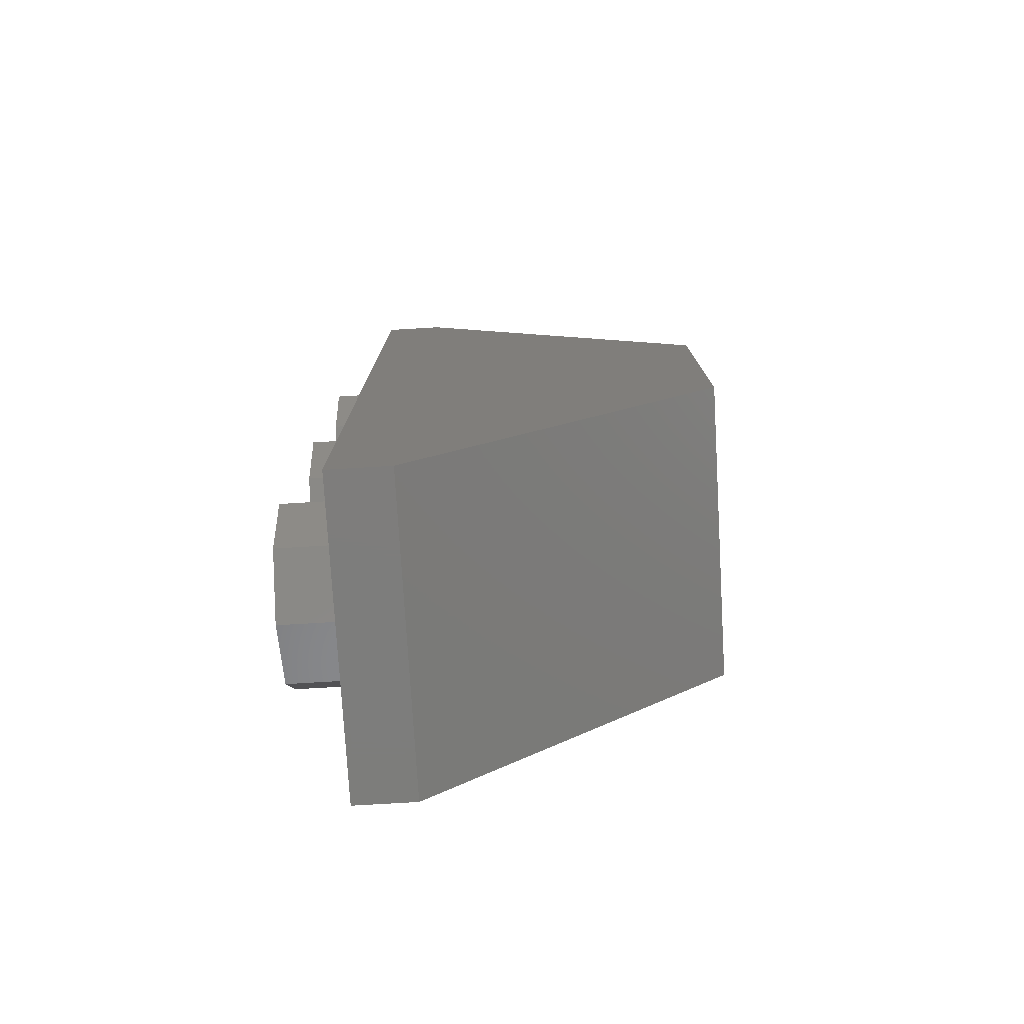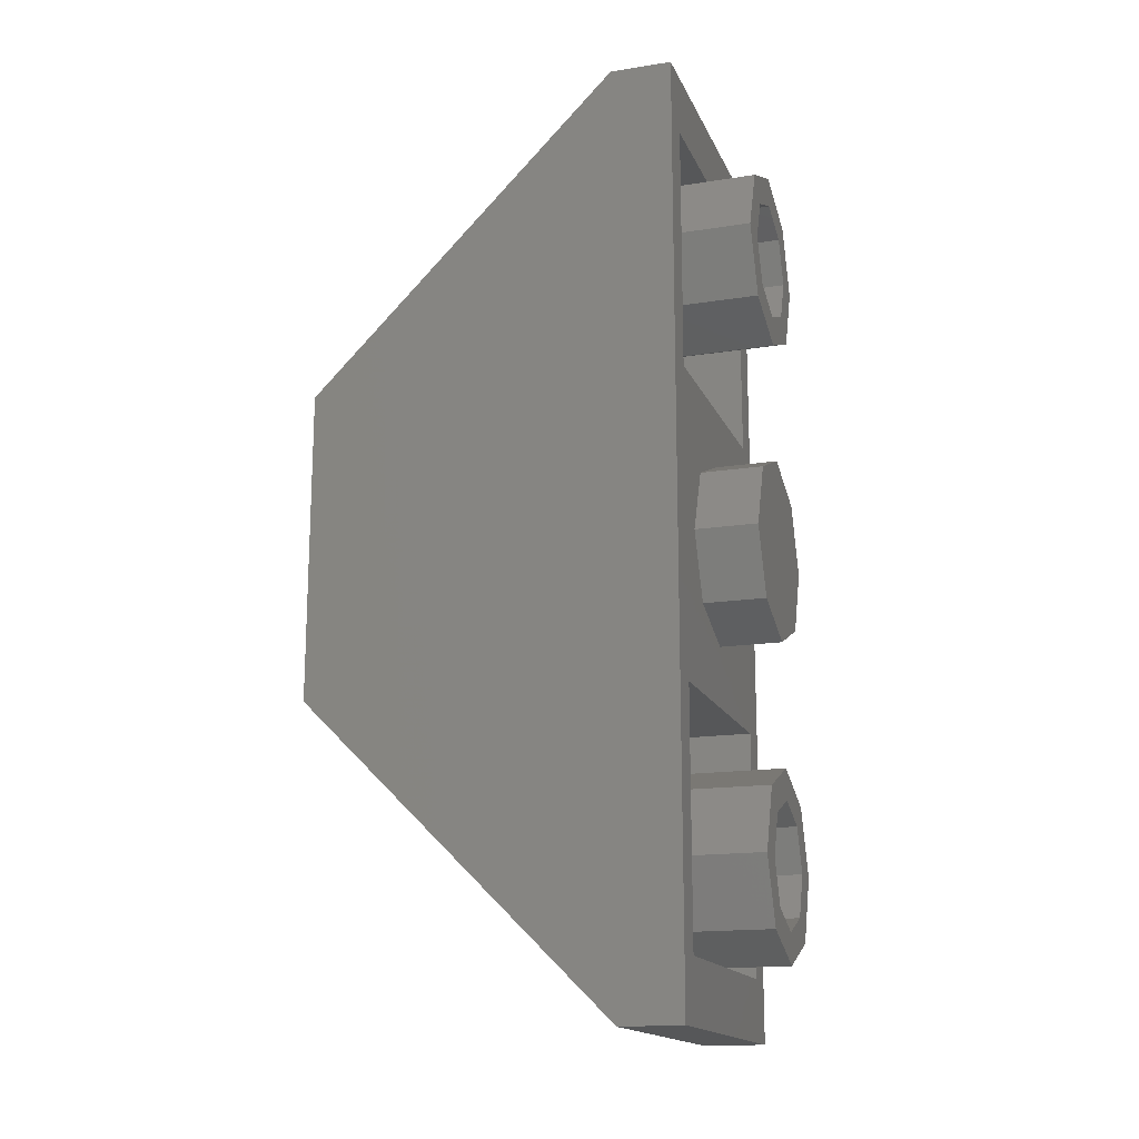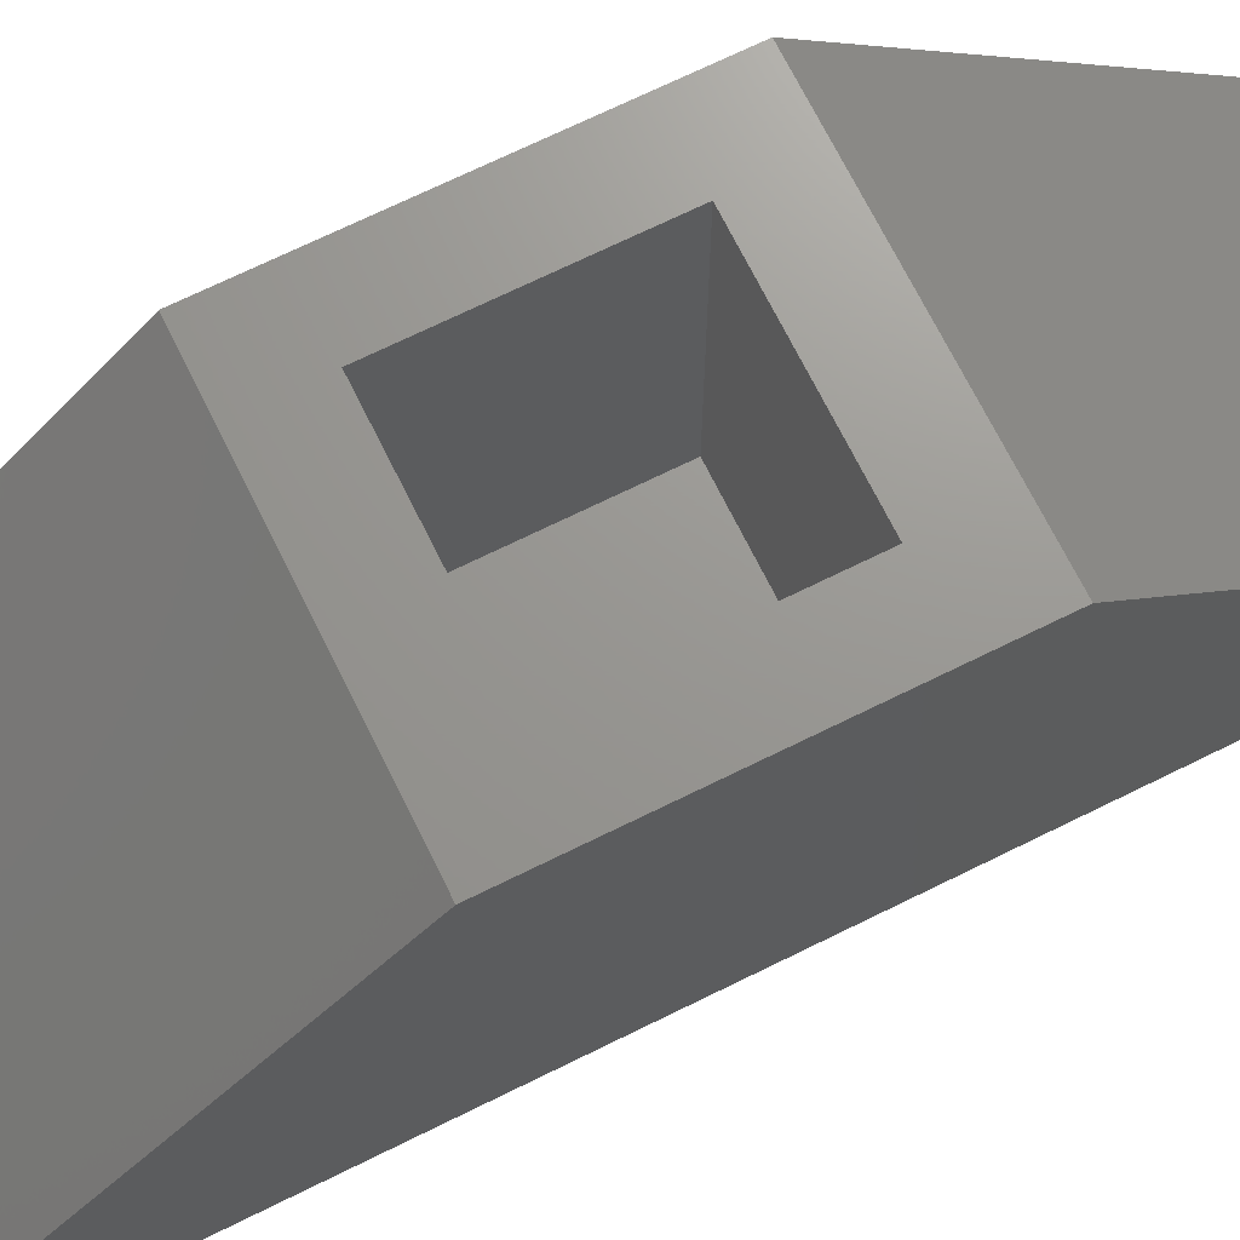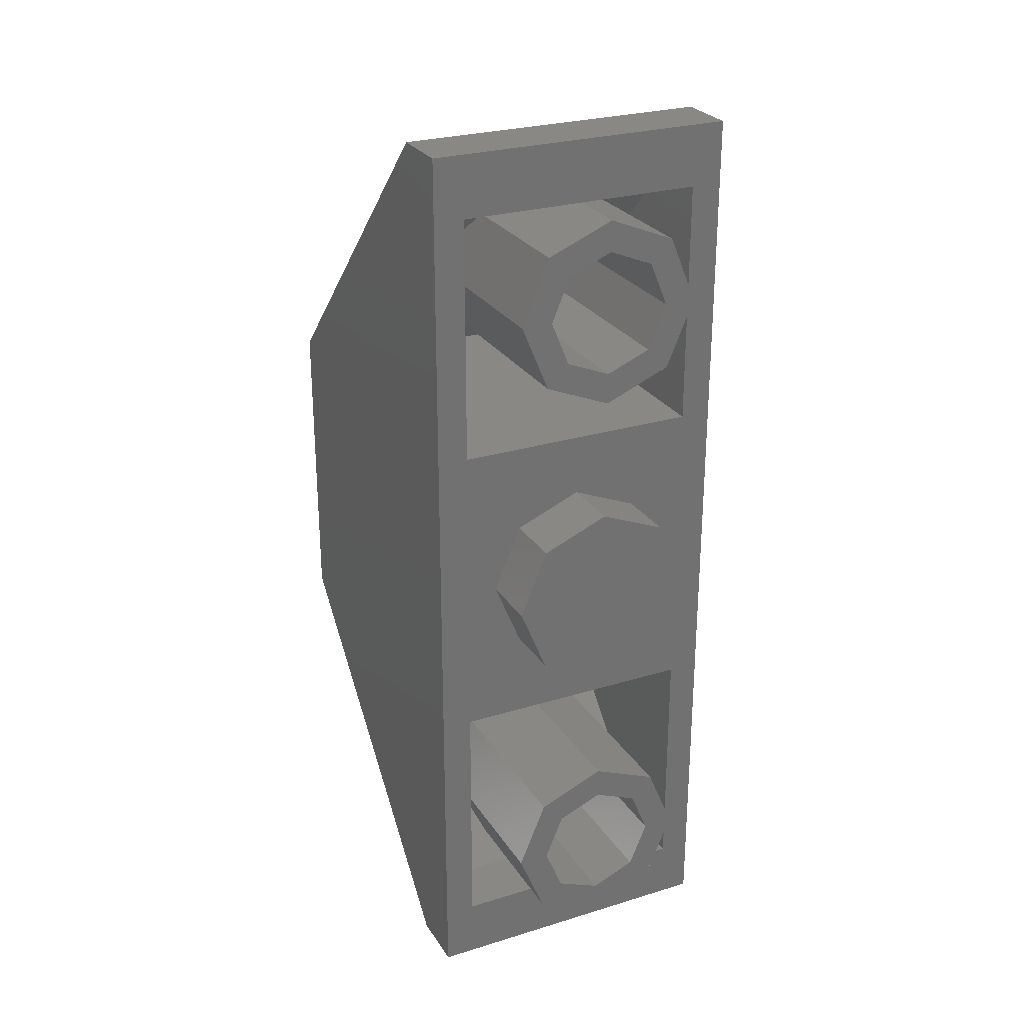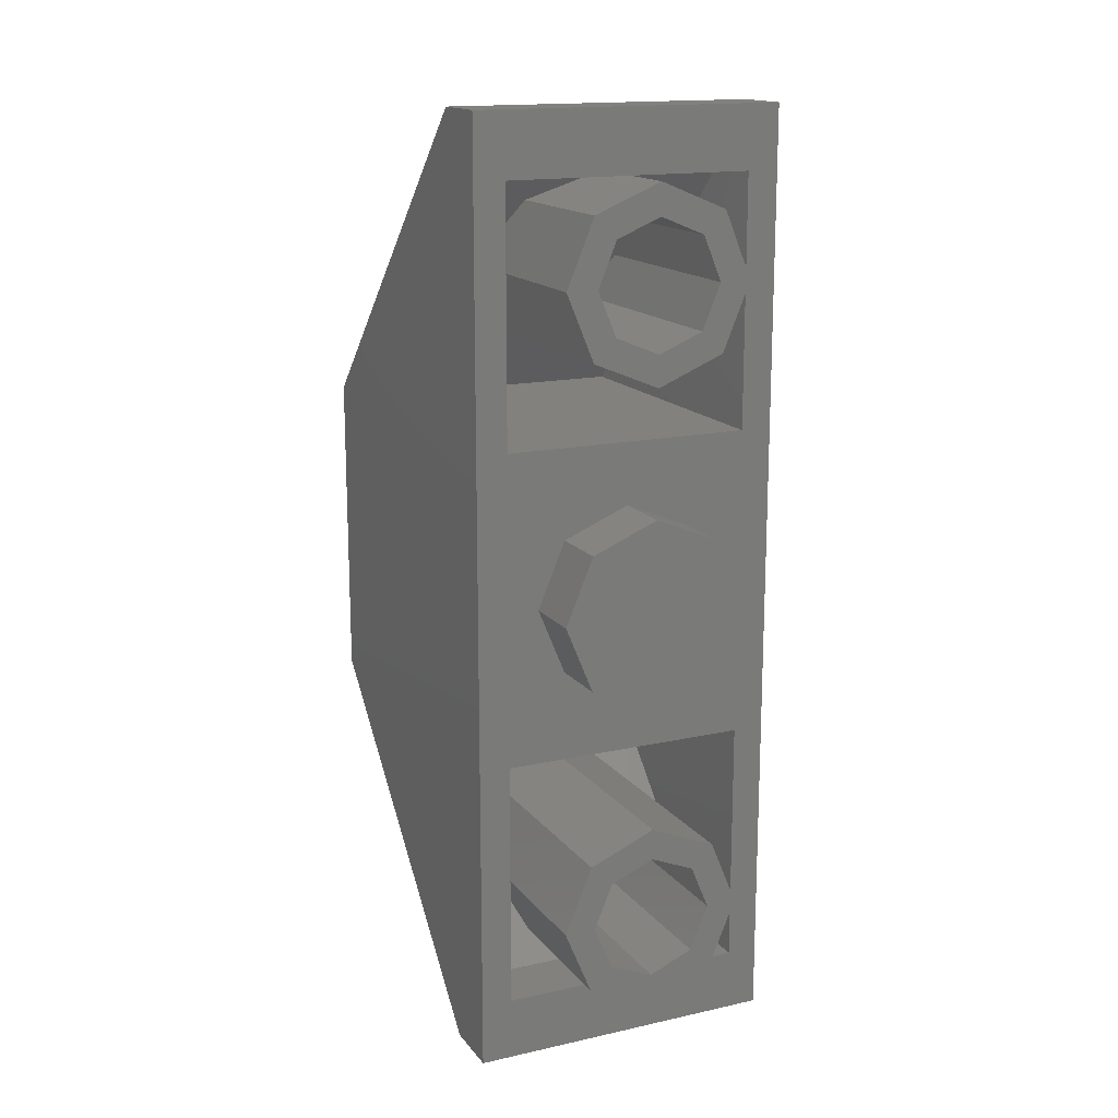
<metadata>
{"format":"stl","ext":"stl","renderer":"f3d","projection":"perspective","resolution":1024,"background":"white","views":[{"elev":-76.9,"azim":93.4,"up":"+Z"},{"elev":-16.3,"azim":-72.1,"up":"+Z"},{"elev":70.2,"azim":63.7,"up":"+Y"},{"elev":26.6,"azim":-25.6,"up":"+Z"},{"elev":15.8,"azim":-24.8,"up":"+Z"}]}
</metadata>
<code>
# stl→obj: 271 verts, 486 faces
v 0.4 0 -1.2
v 0.4 0.03 -0.96
v 0.4 0.03 -0.78
v 0.4 0.03 -0.6
v 0.4 0.03 -0.18
v 0.4 0.03 0
v 0.4 0 1.2
v 0.4 0.03 0.18
v 0.4 0.03 0.6
v 0.4 0.03 0.78
v 0.4 0.03 0.96
v 0.4 0.21 0.96
v 0.4 0.16 1.2
v 0.4 0.39 0.96
v 0.4 0.89 0.46
v 0.4 0.96 0.4
v 0.4 0.89 0.28
v 0.4 0.89 0.1
v 0.4 0.89 -0.1
v 0.4 0.96 -0.4
v 0.4 0.89 -0.28
v 0.4 0.89 -0.46
v 0.4 0.39 -0.96
v 0.4 0.16 -1.2
v 0.4 0.21 -0.96
v 0.4 0.71 -0.46
v 0.4 0.39 -0.78
v 0.4 0.39 -0.6
v 0.4 0.53 -0.46
v 0.4 0.53 -0.28
v 0.4 0.21 -0.6
v 0.4 0.39 -0.18
v 0.4 0.21 -0.18
v 0.4 0.21 0.18
v 0.4 0.21 0.6
v 0.4 0.39 0.18
v 0.4 0.53 0.28
v 0.4 0.53 0.46
v 0.4 0.39 0.6
v 0.4 0.71 0.46
v 0.4 0.39 0.78
v 0.4 0.53 -0.1
v 0.4 0.39 0
v 0.4 0.53 0.1
v 0.4 0.71 -0.1
v 0.4 0.71 0.1
v -0.24 0.96 0.24
v -0.4 0.96 0.4
v 0.24 0.96 0.24
v -0.24 0.96 -0.24
v -0.4 0.96 -0.4
v 0.24 0.96 -0.24
v -0.4 0.16 1.2
v -0.4 0.16 -1.2
v 0.32 0 -1.04
v 0.32 0 -0.4
v 0.32 0.8 -0.4
v 0.32 0.16 -1.04
v -0.32 0 -1.04
v -0.32 0.16 -1.04
v -0.32 0.8 -0.4
v -0.32 0 -0.4
v 0.32 0 1.04
v 0.32 0.16 1.04
v 0.32 0.8 0.4
v 0.32 0 0.4
v -0.32 0 1.04
v -0.32 0 0.4
v -0.32 0.8 0.4
v -0.32 0.16 1.04
v -0.4 0 1.2
v -0.4 0 -1.2
v -0.24 0.16 0.24
v 0.24 0.16 0.24
v 0.24 0.16 -0.24
v -0.24 0.16 -0.24
v 0.16 0.16 0.8
v 0.16 -0.16 0.8
v 0.1131 -0.16 0.9131
v 0.1131 0.16 0.9131
v -0 -0.16 0.96
v -0 0.16 0.96
v -0.1131 -0.16 0.9131
v -0.1131 0.16 0.9131
v -0.16 -0.16 0.8
v -0.16 0.16 0.8
v -0.1131 -0.16 0.6869
v -0.1131 0.16 0.6869
v 0 -0.16 0.64
v 0 0.16 0.64
v 0.1131 -0.16 0.6869
v 0.1131 0.16 0.6869
v 0.24 -0.16 0.8
v 0.24 0.16 0.8
v 0.1697 0.16 0.9697
v 0.1697 -0.16 0.9697
v -0 0.16 1.04
v -0 -0.16 1.04
v -0.1697 0.16 0.9697
v -0.1697 -0.16 0.9697
v -0.24 0.16 0.8
v -0.24 -0.16 0.8
v -0.1697 0.16 0.6303
v -0.1697 -0.16 0.6303
v 0 0.16 0.56
v 0 -0.16 0.56
v 0.1697 0.16 0.6303
v 0.1697 -0.16 0.6303
v 0 0.16 1.04
v -0.1697 0.2303 0.9697
v 0.1697 0.2303 0.9697
v -0.24 0.4 0.8
v -0.1697 0.5697 0.6303
v 0 0.64 0.56
v 0.1697 0.5697 0.6303
v 0.24 0.4 0.8
v 0.1131 0.24 0.9131
v 0 0.24 0.96
v 0.1131 0.2869 0.9131
v -0.1131 0.24 0.9131
v -0.1131 0.2869 0.9131
v 0.16 0.24 0.8
v 0.16 0.4 0.8
v 0.1131 0.24 0.6869
v 0.1131 0.5131 0.6869
v 0 0.24 0.64
v 0 0.56 0.64
v -0.1131 0.5131 0.6869
v -0.1131 0.24 0.6869
v -0.16 0.4 0.8
v -0.16 0.24 0.8
v 0 0.16 0.96
v 0.24 -0.16 0
v 0.24 0 0
v 0.1697 0 0.1697
v 0.1697 -0.16 0.1697
v -0 0 0.24
v -0 -0.16 0.24
v -0.1697 0 0.1697
v -0.1697 -0.16 0.1697
v -0.24 0 -0
v -0.24 -0.16 -0
v -0.1697 0 -0.1697
v -0.1697 -0.16 -0.1697
v 0 0 -0.24
v 0 -0.16 -0.24
v 0.1697 0 -0.1697
v 0.1697 -0.16 -0.1697
v 0 -0.16 0
v 0.16 0.16 -0.8
v 0.16 -0.16 -0.8
v 0.1131 -0.16 -0.6869
v 0.1131 0.16 -0.6869
v -0 -0.16 -0.64
v -0 0.16 -0.64
v -0.1131 -0.16 -0.6869
v -0.1131 0.16 -0.6869
v -0.16 -0.16 -0.8
v -0.16 0.16 -0.8
v -0.1131 -0.16 -0.9131
v -0.1131 0.16 -0.9131
v 0 -0.16 -0.96
v 0 0.16 -0.96
v 0.1131 -0.16 -0.9131
v 0.1131 0.16 -0.9131
v 0.24 -0.16 -0.8
v 0.24 0.16 -0.8
v 0.1697 0.16 -0.6303
v 0.1697 -0.16 -0.6303
v -0 0.16 -0.56
v -0 -0.16 -0.56
v -0.1697 0.16 -0.6303
v -0.1697 -0.16 -0.6303
v -0.24 0.16 -0.8
v -0.24 -0.16 -0.8
v -0.1697 0.16 -0.9697
v -0.1697 -0.16 -0.9697
v 0 0.16 -1.04
v 0 -0.16 -1.04
v 0.1697 0.16 -0.9697
v 0.1697 -0.16 -0.9697
v 0.1697 0.2303 -0.9697
v -0.1697 0.2303 -0.9697
v 0.24 0.4 -0.8
v 0.1697 0.5697 -0.6303
v 0 0.16 -0.56
v 0 0.64 -0.56
v -0.1697 0.5697 -0.6303
v -0.24 0.4 -0.8
v 0 0.24 -0.96
v -0.1131 0.2869 -0.9131
v -0.1131 0.24 -0.9131
v 0.1131 0.2869 -0.9131
v 0.1131 0.24 -0.9131
v -0.16 0.4 -0.8
v -0.16 0.24 -0.8
v -0.1131 0.5131 -0.6869
v -0.1131 0.24 -0.6869
v 0 0.56 -0.64
v 0 0.24 -0.64
v 0.1131 0.5131 -0.6869
v 0.1131 0.24 -0.6869
v 0.16 0.4 -0.8
v 0.16 0.24 -0.8
v 0 0.16 -0.64
v 0.4 0.21 -0.78
v 0.4 0.2789 -0.6137
v 0.4 0.3373 -0.6527
v 0.4 0.3763 -0.7111
v 0.4 0.3763 -0.8489
v 0.4 0.3373 -0.9073
v 0.4 0.2789 -0.9463
v 0.4 0.1411 -0.9463
v 0.4 0.08272 -0.9073
v 0.4 0.0437 -0.8489
v 0.4 0.0437 -0.7111
v 0.4 0.08272 -0.6527
v 0.4 0.1411 -0.6137
v 0.4 0.21 0
v 0.4 0.2789 0.1663
v 0.4 0.3373 0.1273
v 0.4 0.3763 0.06888
v 0.4 0.39 -0
v 0.4 0.3763 -0.06888
v 0.4 0.3373 -0.1273
v 0.4 0.2789 -0.1663
v 0.4 0.1411 -0.1663
v 0.4 0.08272 -0.1273
v 0.4 0.0437 -0.06888
v 0.4 0.0437 0.06888
v 0.4 0.08272 0.1273
v 0.4 0.1411 0.1663
v 0.4 0.21 0.78
v 0.4 0.2789 0.9463
v 0.4 0.3373 0.9073
v 0.4 0.3763 0.8489
v 0.4 0.3763 0.7111
v 0.4 0.3373 0.6527
v 0.4 0.2789 0.6137
v 0.4 0.1411 0.6137
v 0.4 0.08272 0.6527
v 0.4 0.0437 0.7111
v 0.4 0.0437 0.8489
v 0.4 0.08272 0.9073
v 0.4 0.1411 0.9463
v 0.4 0.71 -0.28
v 0.4 0.7789 -0.1137
v 0.4 0.8373 -0.1527
v 0.4 0.8763 -0.2111
v 0.4 0.8763 -0.3489
v 0.4 0.8373 -0.4073
v 0.4 0.7789 -0.4463
v 0.4 0.6411 -0.4463
v 0.4 0.5827 -0.4073
v 0.4 0.5437 -0.3489
v 0.4 0.5437 -0.2111
v 0.4 0.5827 -0.1527
v 0.4 0.6411 -0.1137
v 0.4 0.71 0.28
v 0.4 0.7789 0.4463
v 0.4 0.8373 0.4073
v 0.4 0.8763 0.3489
v 0.4 0.8763 0.2111
v 0.4 0.8373 0.1527
v 0.4 0.7789 0.1137
v 0.4 0.6411 0.1137
v 0.4 0.5827 0.1527
v 0.4 0.5437 0.2111
v 0.4 0.5437 0.3489
v 0.4 0.5827 0.4073
v 0.4 0.6411 0.4463
f 1 2 3
f 1 3 4
f 1 4 5
f 6 7 1
f 1 5 6
f 7 6 8
f 7 8 9
f 7 9 10
f 7 10 11
f 11 12 13
f 13 7 11
f 13 12 14
f 14 15 16
f 16 13 14
f 16 15 17
f 16 17 18
f 18 19 20
f 20 16 18
f 20 19 21
f 20 21 22
f 22 23 24
f 24 20 22
f 24 23 25
f 24 25 2
f 2 1 24
f 26 27 23
f 23 22 26
f 28 27 26
f 26 29 28
f 28 29 30
f 30 31 28
f 30 32 33
f 33 31 30
f 33 5 4
f 4 31 33
f 34 35 9
f 9 8 34
f 36 37 35
f 35 34 36
f 35 37 38
f 38 39 35
f 39 38 40
f 40 41 39
f 40 15 14
f 14 41 40
f 32 30 42
f 42 43 32
f 43 42 44
f 36 43 44
f 44 37 36
f 45 46 44
f 44 42 45
f 46 45 19
f 19 18 46
f 47 48 16
f 16 49 47
f 50 51 48
f 48 47 50
f 52 20 51
f 51 50 52
f 49 16 20
f 20 52 49
f 53 48 51
f 51 54 53
f 55 56 57
f 57 58 55
f 59 60 61
f 61 62 59
f 63 64 65
f 65 66 63
f 67 68 69
f 69 70 67
f 67 63 7
f 7 71 67
f 72 59 62
f 68 67 71
f 68 71 72
f 72 62 68
f 55 59 72
f 72 1 55
f 7 63 66
f 55 1 56
f 66 56 1
f 1 7 66
f 62 56 66
f 66 68 62
f 73 74 75
f 73 75 76
f 73 47 49
f 73 49 74
f 76 50 47
f 76 47 73
f 75 52 50
f 75 50 76
f 74 49 52
f 74 52 75
f 1 72 54
f 1 54 24
f 13 53 71
f 13 71 7
f 53 54 72
f 53 72 71
f 13 16 48
f 13 48 53
f 20 24 54
f 20 54 51
f 77 78 79
f 77 79 80
f 80 79 81
f 80 81 82
f 82 81 83
f 82 83 84
f 84 83 85
f 84 85 86
f 86 85 87
f 86 87 88
f 88 87 89
f 88 89 90
f 90 89 91
f 90 91 92
f 92 91 78
f 92 78 77
f 93 94 95
f 93 95 96
f 96 95 97
f 96 97 98
f 98 97 99
f 98 99 100
f 100 99 101
f 100 101 102
f 102 101 103
f 102 103 104
f 104 103 105
f 104 105 106
f 106 105 107
f 106 107 108
f 108 107 94
f 108 94 93
f 78 93 96
f 78 96 79
f 79 96 98
f 79 98 81
f 81 98 100
f 81 100 83
f 83 100 102
f 83 102 85
f 85 102 104
f 85 104 87
f 87 104 106
f 87 106 89
f 89 106 108
f 89 108 91
f 91 108 93
f 91 93 78
f 109 110 99
f 111 109 95
f 99 110 112
f 99 112 101
f 101 112 113
f 101 113 103
f 103 113 114
f 103 114 105
f 114 115 107
f 114 107 105
f 115 116 94
f 115 94 107
f 116 111 95
f 116 95 94
f 117 118 119
f 120 121 118
f 122 117 119
f 122 119 123
f 124 122 123
f 124 123 125
f 126 124 125
f 126 125 127
f 126 127 128
f 126 128 129
f 129 128 130
f 129 130 131
f 131 130 121
f 131 121 120
f 80 132 118
f 80 118 117
f 77 80 117
f 77 117 122
f 92 77 122
f 92 122 124
f 90 92 124
f 90 124 126
f 88 90 126
f 88 126 129
f 86 88 129
f 86 129 131
f 84 86 131
f 84 131 120
f 132 84 120
f 132 120 118
f 133 134 135
f 133 135 136
f 136 135 137
f 136 137 138
f 138 137 139
f 138 139 140
f 140 139 141
f 140 141 142
f 142 141 143
f 142 143 144
f 144 143 145
f 144 145 146
f 146 145 147
f 146 147 148
f 148 147 134
f 148 134 133
f 149 133 136
f 149 136 138
f 149 138 140
f 149 140 142
f 149 142 144
f 149 144 146
f 149 146 148
f 149 148 133
f 150 151 152
f 150 152 153
f 153 152 154
f 153 154 155
f 155 154 156
f 155 156 157
f 157 156 158
f 157 158 159
f 159 158 160
f 159 160 161
f 161 160 162
f 161 162 163
f 163 162 164
f 163 164 165
f 165 164 151
f 165 151 150
f 166 167 168
f 166 168 169
f 169 168 170
f 169 170 171
f 171 170 172
f 171 172 173
f 173 172 174
f 173 174 175
f 175 174 176
f 175 176 177
f 177 176 178
f 177 178 179
f 179 178 180
f 179 180 181
f 181 180 167
f 181 167 166
f 151 166 169
f 151 169 152
f 152 169 171
f 152 171 154
f 154 171 173
f 154 173 156
f 156 173 175
f 156 175 158
f 158 175 177
f 158 177 160
f 160 177 179
f 160 179 162
f 162 179 181
f 162 181 164
f 164 181 166
f 164 166 151
f 180 178 182
f 176 183 178
f 167 180 182
f 167 182 184
f 168 167 184
f 168 184 185
f 186 168 185
f 186 185 187
f 186 187 188
f 186 188 172
f 172 188 189
f 172 189 174
f 174 189 183
f 174 183 176
f 190 191 192
f 193 190 194
f 192 191 195
f 192 195 196
f 196 195 197
f 196 197 198
f 198 197 199
f 198 199 200
f 199 201 202
f 199 202 200
f 201 203 204
f 201 204 202
f 203 193 194
f 203 194 204
f 190 192 161
f 190 161 163
f 192 196 159
f 192 159 161
f 196 198 157
f 196 157 159
f 198 200 205
f 198 205 157
f 200 202 153
f 200 153 205
f 202 204 150
f 202 150 153
f 204 194 165
f 204 165 150
f 194 190 163
f 194 163 165
f 58 57 61
f 58 61 60
f 58 60 59
f 58 59 55
f 62 61 57
f 62 57 56
f 63 67 70
f 63 70 64
f 70 69 65
f 70 65 64
f 66 65 69
f 66 69 68
f 206 31 207
f 206 207 208
f 206 208 209
f 206 209 27
f 206 27 210
f 206 210 211
f 206 211 212
f 206 212 25
f 206 25 213
f 206 213 214
f 206 214 215
f 206 215 3
f 206 3 216
f 206 216 217
f 206 217 218
f 206 218 31
f 28 27 209
f 28 209 208
f 28 208 207
f 28 207 31
f 23 25 212
f 23 212 211
f 23 211 210
f 23 210 27
f 2 3 215
f 2 215 214
f 2 214 213
f 2 213 25
f 4 31 218
f 4 218 217
f 4 217 216
f 4 216 3
f 219 34 220
f 219 220 221
f 219 221 222
f 219 222 223
f 219 223 224
f 219 224 225
f 219 225 226
f 219 226 33
f 219 33 227
f 219 227 228
f 219 228 229
f 219 229 6
f 219 6 230
f 219 230 231
f 219 231 232
f 219 232 34
f 36 223 222
f 36 222 221
f 36 221 220
f 36 220 34
f 32 33 226
f 32 226 225
f 32 225 224
f 32 224 223
f 5 6 229
f 5 229 228
f 5 228 227
f 5 227 33
f 8 34 232
f 8 232 231
f 8 231 230
f 8 230 6
f 233 12 234
f 233 234 235
f 233 235 236
f 233 236 41
f 233 41 237
f 233 237 238
f 233 238 239
f 233 239 35
f 233 35 240
f 233 240 241
f 233 241 242
f 233 242 10
f 233 10 243
f 233 243 244
f 233 244 245
f 233 245 12
f 14 41 236
f 14 236 235
f 14 235 234
f 14 234 12
f 39 35 239
f 39 239 238
f 39 238 237
f 39 237 41
f 9 10 242
f 9 242 241
f 9 241 240
f 9 240 35
f 11 12 245
f 11 245 244
f 11 244 243
f 11 243 10
f 246 45 247
f 246 247 248
f 246 248 249
f 246 249 21
f 246 21 250
f 246 250 251
f 246 251 252
f 246 252 26
f 246 26 253
f 246 253 254
f 246 254 255
f 246 255 30
f 246 30 256
f 246 256 257
f 246 257 258
f 246 258 45
f 19 21 249
f 19 249 248
f 19 248 247
f 19 247 45
f 22 26 252
f 22 252 251
f 22 251 250
f 22 250 21
f 29 30 255
f 29 255 254
f 29 254 253
f 29 253 26
f 42 45 258
f 42 258 257
f 42 257 256
f 42 256 30
f 259 40 260
f 259 260 261
f 259 261 262
f 259 262 17
f 259 17 263
f 259 263 264
f 259 264 265
f 259 265 46
f 259 46 266
f 259 266 267
f 259 267 268
f 259 268 37
f 259 37 269
f 259 269 270
f 259 270 271
f 259 271 40
f 15 17 262
f 15 262 261
f 15 261 260
f 15 260 40
f 18 46 265
f 18 265 264
f 18 264 263
f 18 263 17
f 44 37 268
f 44 268 267
f 44 267 266
f 44 266 46
f 38 40 271
f 38 271 270
f 38 270 269
f 38 269 37

</code>
